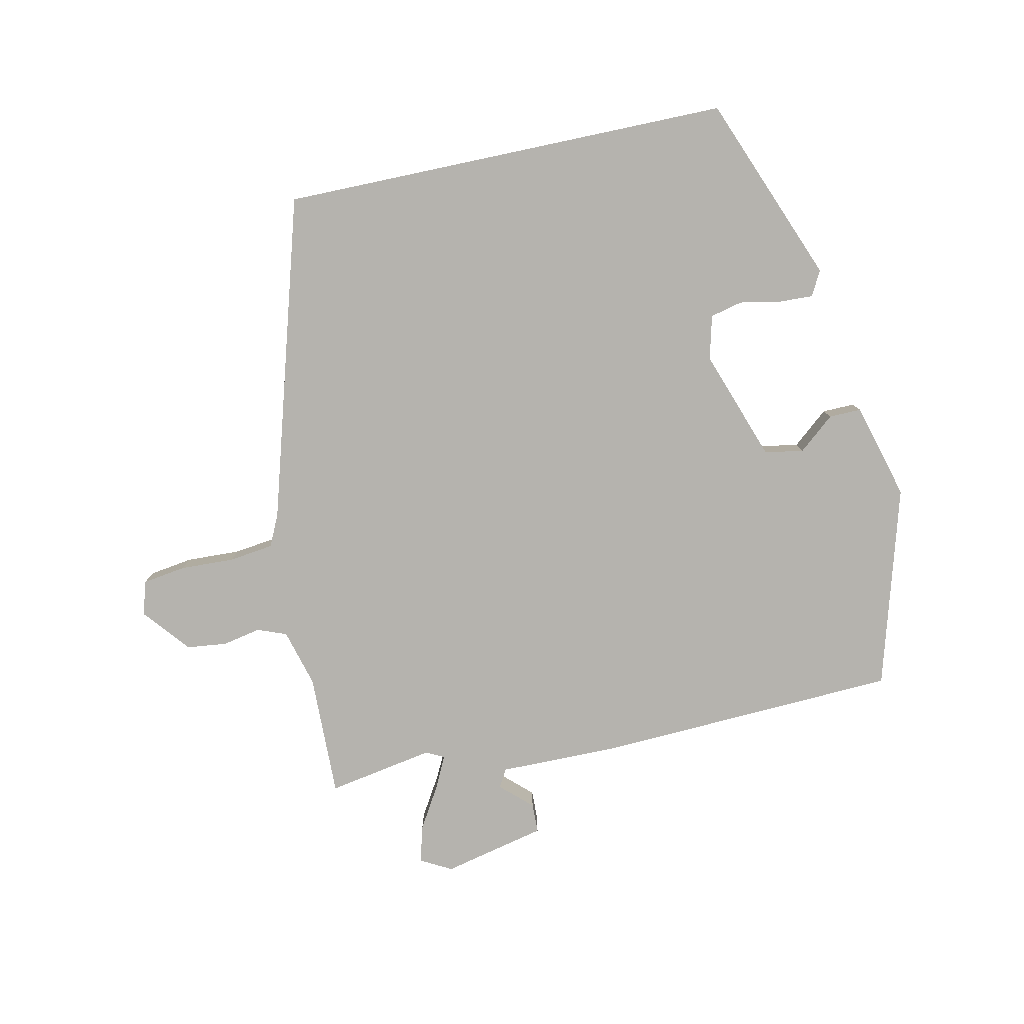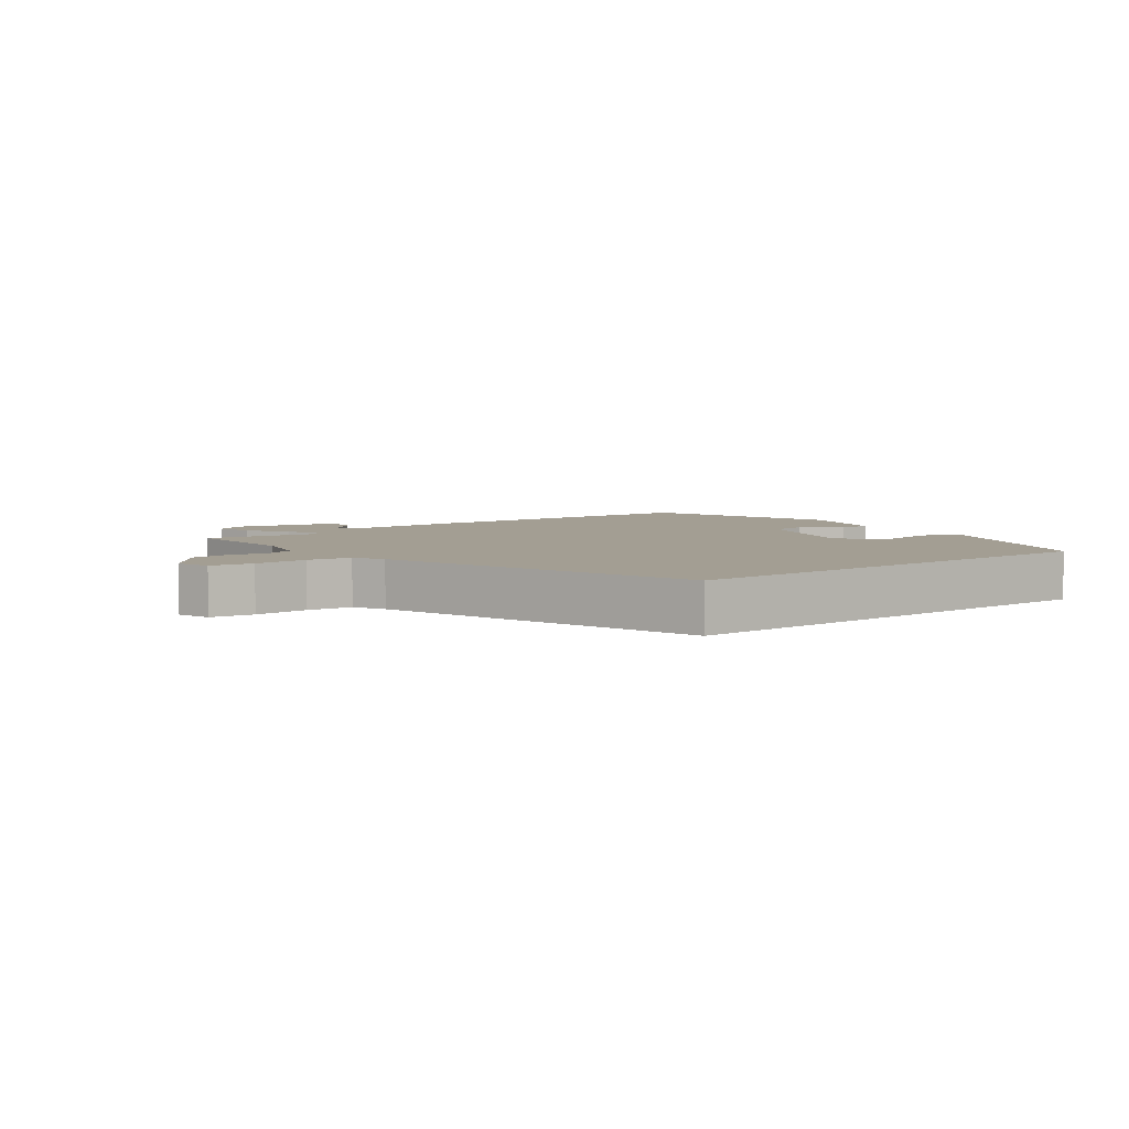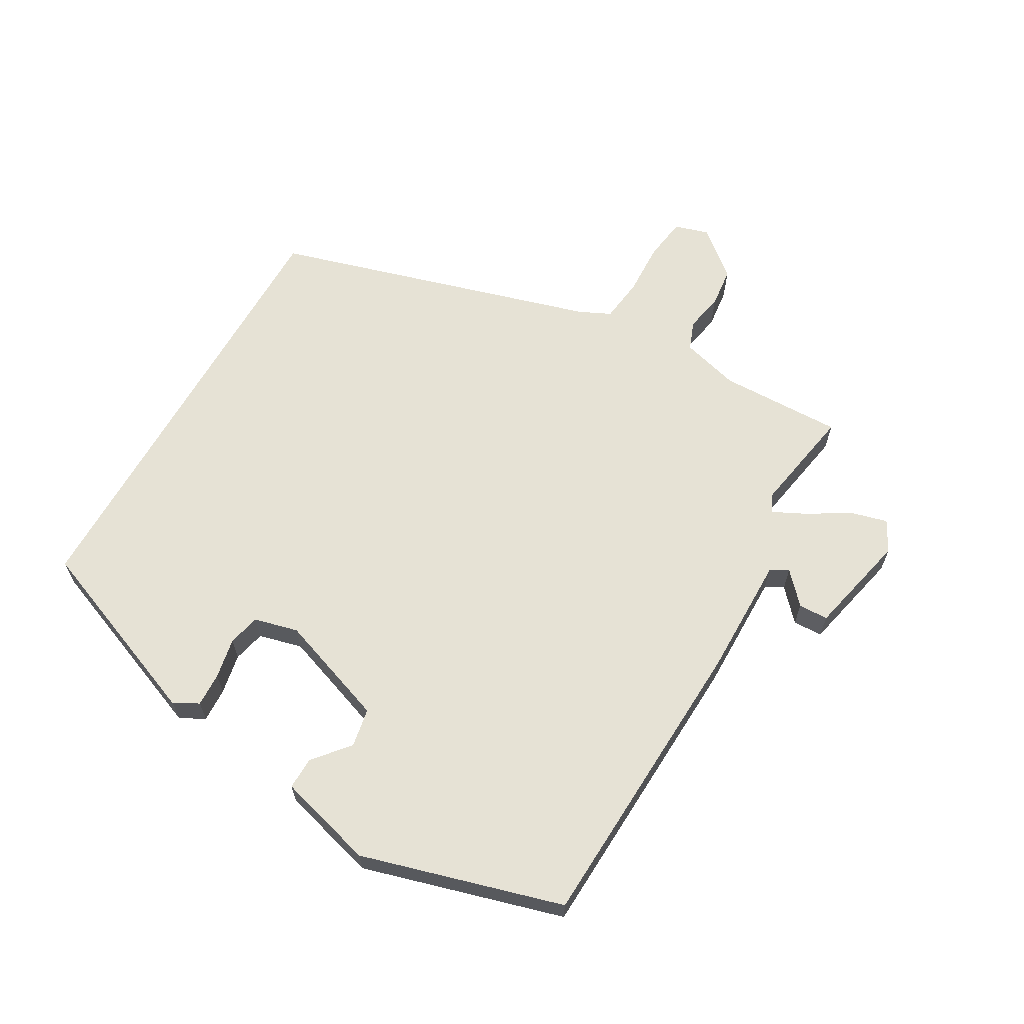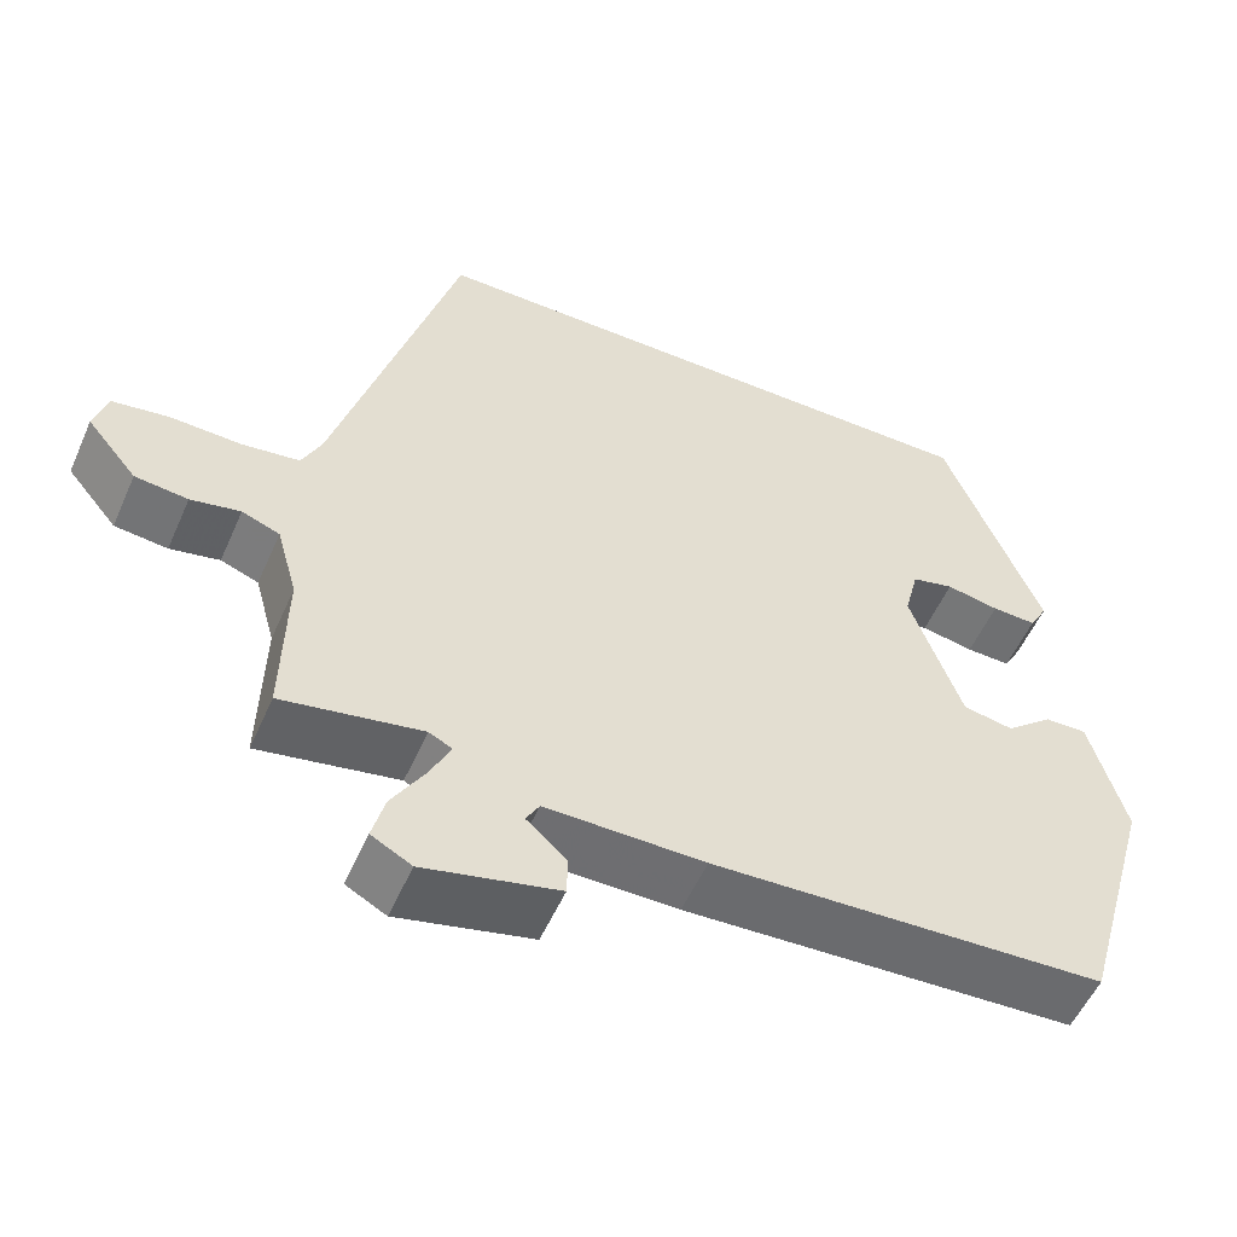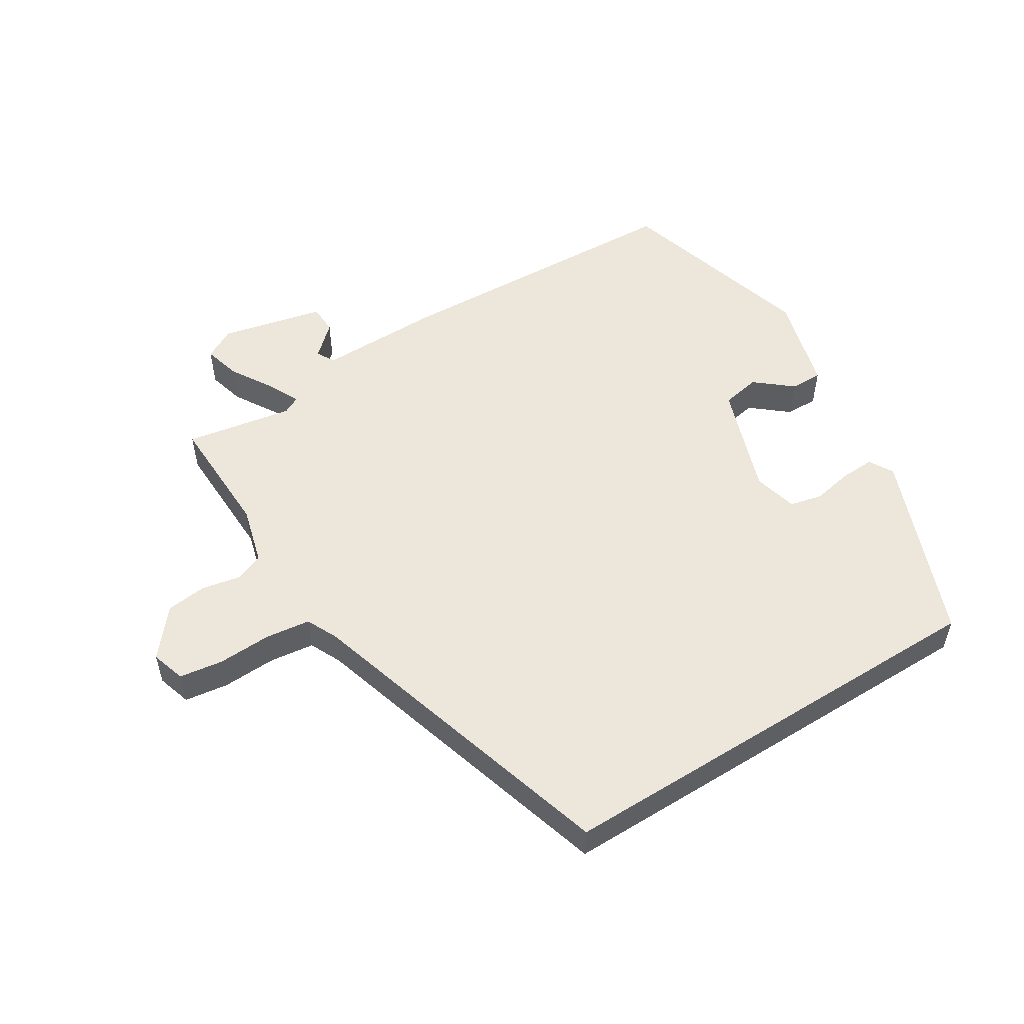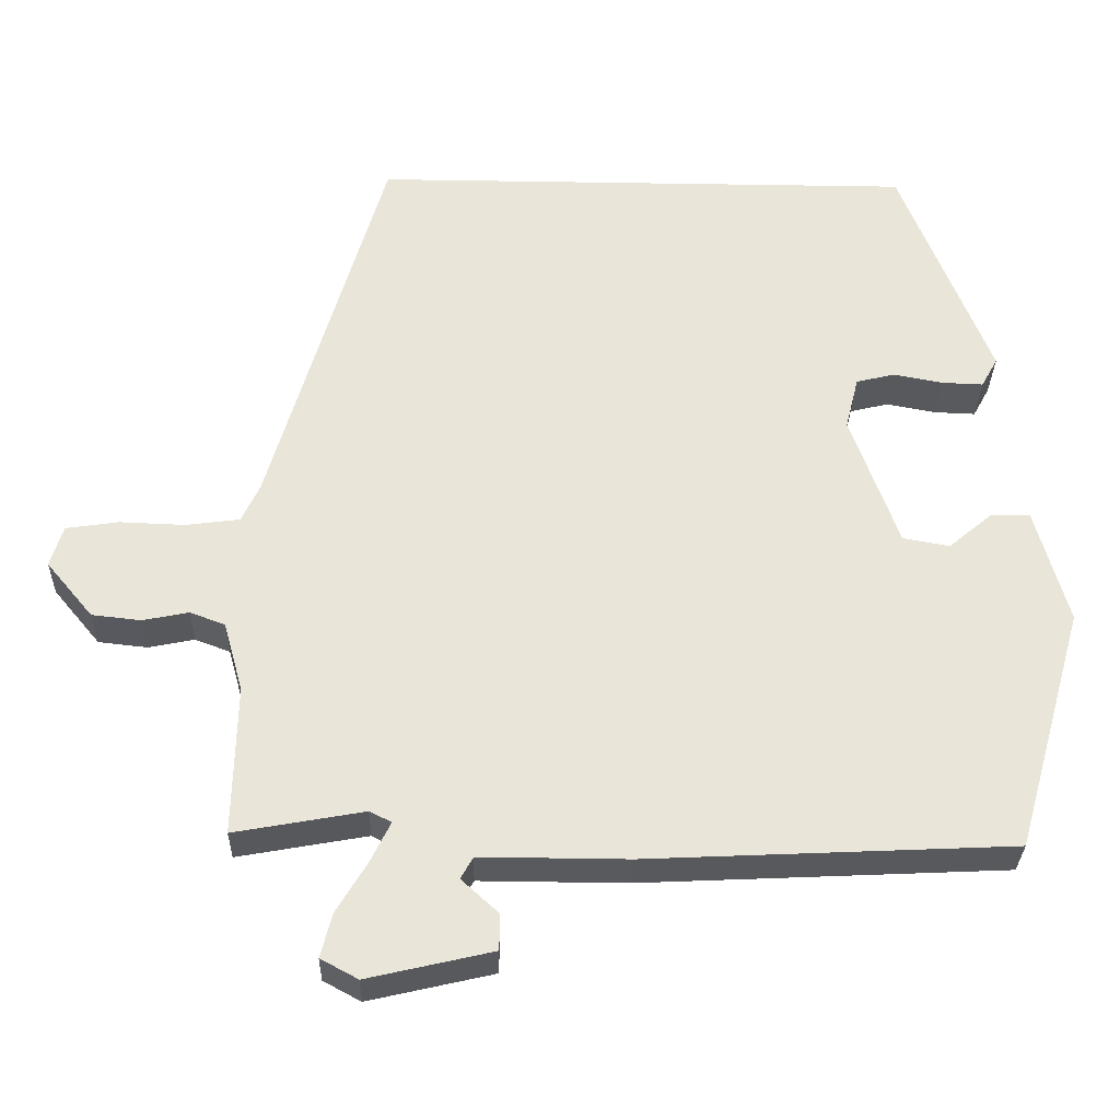
<metadata>
{"format":"obj","ext":"obj","renderer":"f3d","projection":"perspective","resolution":1024,"background":"white","views":[{"elev":-79.9,"azim":12.0,"up":"+Y"},{"elev":5.2,"azim":-38.3,"up":"+Y"},{"elev":64.0,"azim":119.7,"up":"+Y"},{"elev":-54.3,"azim":-23.6,"up":"+Z"},{"elev":53.2,"azim":-32.2,"up":"+Y"},{"elev":-30.6,"azim":-1.3,"up":"+Z"}]}
</metadata>
<code>
v -0.343 0.07 0.5
v 0.357 0.07 0.5
v 0.472 0.07 0.209
v 0.451 0.07 0.171
v 0.398 0.07 0.173
v 0.335 0.07 0.185
v 0.285 0.07 0.173
v 0.268 0.07 0.105
v 0.329 0.07 -0.067
v 0.389 0.07 -0.078
v 0.445 0.07 -0.031
v 0.495 0.07 -0.03
v 0.537 0.07 -0.18
v 0.448 0.07 -0.493
v -0.019 0.07 -0.515
v -0.208 0.07 -0.514
v -0.224 0.07 -0.542
v -0.176 0.07 -0.586
v -0.177 0.07 -0.632
v -0.337 0.07 -0.669
v -0.385 0.07 -0.643
v -0.37 0.07 -0.586
v -0.331 0.07 -0.521
v -0.306 0.07 -0.47
v -0.334 0.07 -0.456
v -0.5 0.07 -0.486
v -0.496 0.07 -0.294
v -0.521 0.07 -0.204
v -0.566 0.07 -0.187
v -0.625 0.07 -0.199
v -0.688 0.07 -0.192
v -0.748 0.07 -0.12
v -0.732 0.07 -0.067
v -0.665 0.07 -0.057
v -0.581 0.07 -0.06
v -0.512 0.07 -0.051
v -0.489 0.07 -0.002
v -0.343 0 0.5
v 0.357 0 0.5
v 0.472 0 0.209
v 0.451 0 0.171
v 0.398 0 0.173
v 0.335 0 0.185
v 0.285 0 0.173
v 0.268 0 0.105
v 0.329 0 -0.067
v 0.389 0 -0.078
v 0.445 0 -0.031
v 0.495 0 -0.03
v 0.537 0 -0.18
v 0.448 0 -0.493
v -0.019 0 -0.515
v -0.208 0 -0.514
v -0.224 0 -0.542
v -0.176 0 -0.586
v -0.177 0 -0.632
v -0.337 0 -0.669
v -0.385 0 -0.643
v -0.37 0 -0.586
v -0.331 0 -0.521
v -0.306 0 -0.47
v -0.334 0 -0.456
v -0.5 0 -0.486
v -0.496 0 -0.294
v -0.521 0 -0.204
v -0.566 0 -0.187
v -0.625 0 -0.199
v -0.688 0 -0.192
v -0.748 0 -0.12
v -0.732 0 -0.067
v -0.665 0 -0.057
v -0.581 0 -0.06
v -0.512 0 -0.051
v -0.489 0 -0.002
f 32 33 34 35
f 32 35 36
f 29 30 31 32
f 29 32 36
f 28 29 36 37
f 25 26 27
f 24 25 27 28
f 20 21 22 23
f 20 23 24
f 17 18 19 20
f 16 17 20 24
f 10 11 12 13
f 9 10 13 14
f 8 9 14 15
f 3 4 5 6
f 1 2 3 6
f 1 6 7
f 16 24 28 37
f 8 15 16 37
f 1 7 8 37
f 72 71 70 69
f 73 72 69
f 69 68 67 66
f 73 69 66
f 74 73 66 65
f 64 63 62
f 65 64 62 61
f 60 59 58 57
f 61 60 57
f 57 56 55 54
f 61 57 54 53
f 50 49 48 47
f 51 50 47 46
f 52 51 46 45
f 43 42 41 40
f 43 40 39 38
f 44 43 38
f 74 65 61 53
f 74 53 52 45
f 74 45 44 38
f 1 38 39 2
f 2 39 40 3
f 3 40 41 4
f 4 41 42 5
f 5 42 43 6
f 6 43 44 7
f 7 44 45 8
f 8 45 46 9
f 9 46 47 10
f 10 47 48 11
f 11 48 49 12
f 12 49 50 13
f 13 50 51 14
f 14 51 52 15
f 15 52 53 16
f 16 53 54 17
f 17 54 55 18
f 18 55 56 19
f 19 56 57 20
f 20 57 58 21
f 21 58 59 22
f 22 59 60 23
f 23 60 61 24
f 24 61 62 25
f 25 62 63 26
f 26 63 64 27
f 27 64 65 28
f 28 65 66 29
f 29 66 67 30
f 30 67 68 31
f 31 68 69 32
f 32 69 70 33
f 33 70 71 34
f 34 71 72 35
f 35 72 73 36
f 36 73 74 37
f 37 74 38 1

</code>
